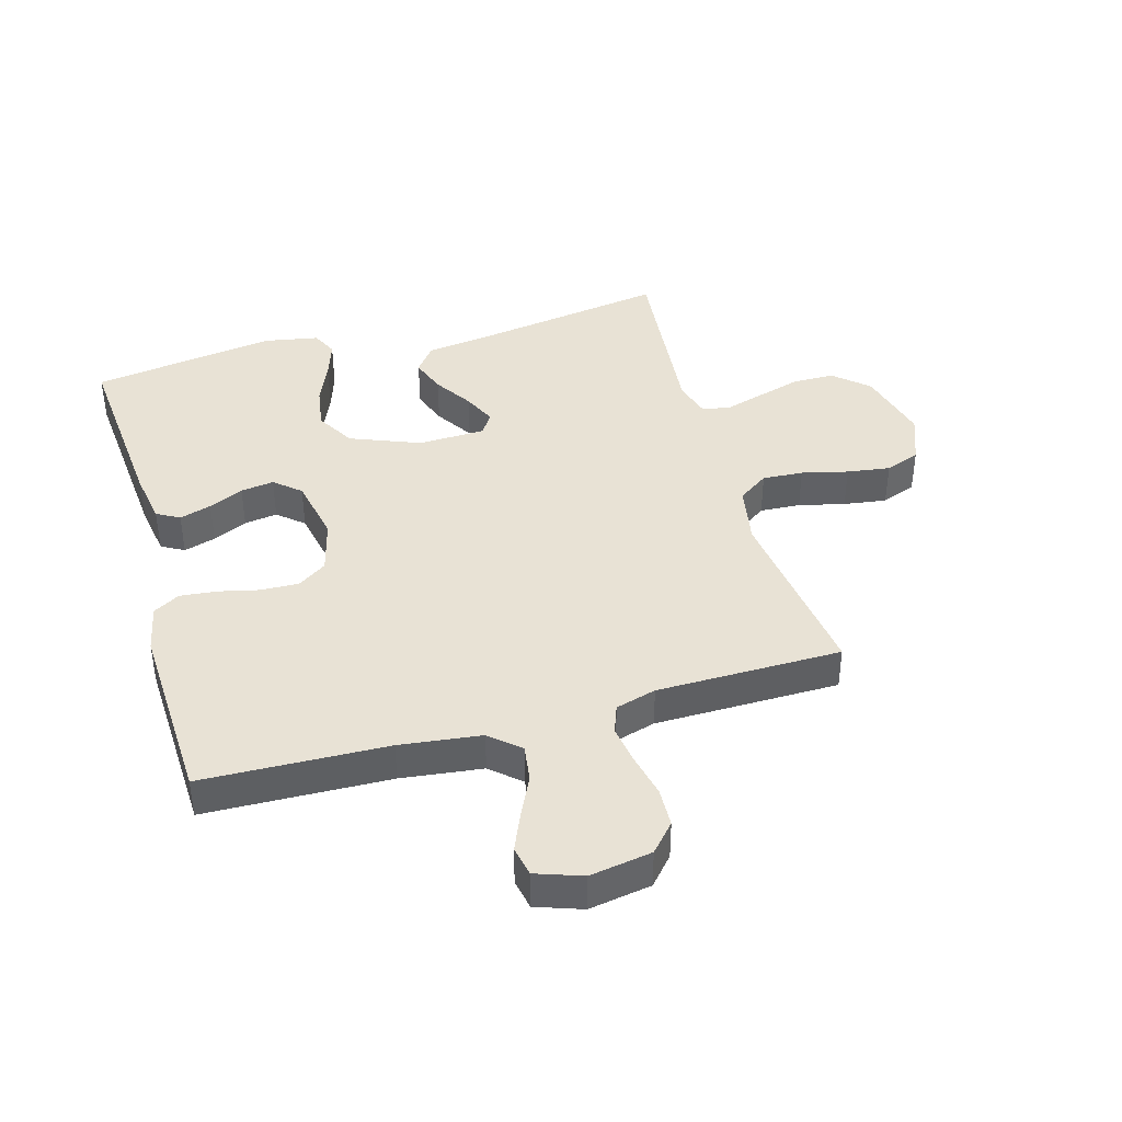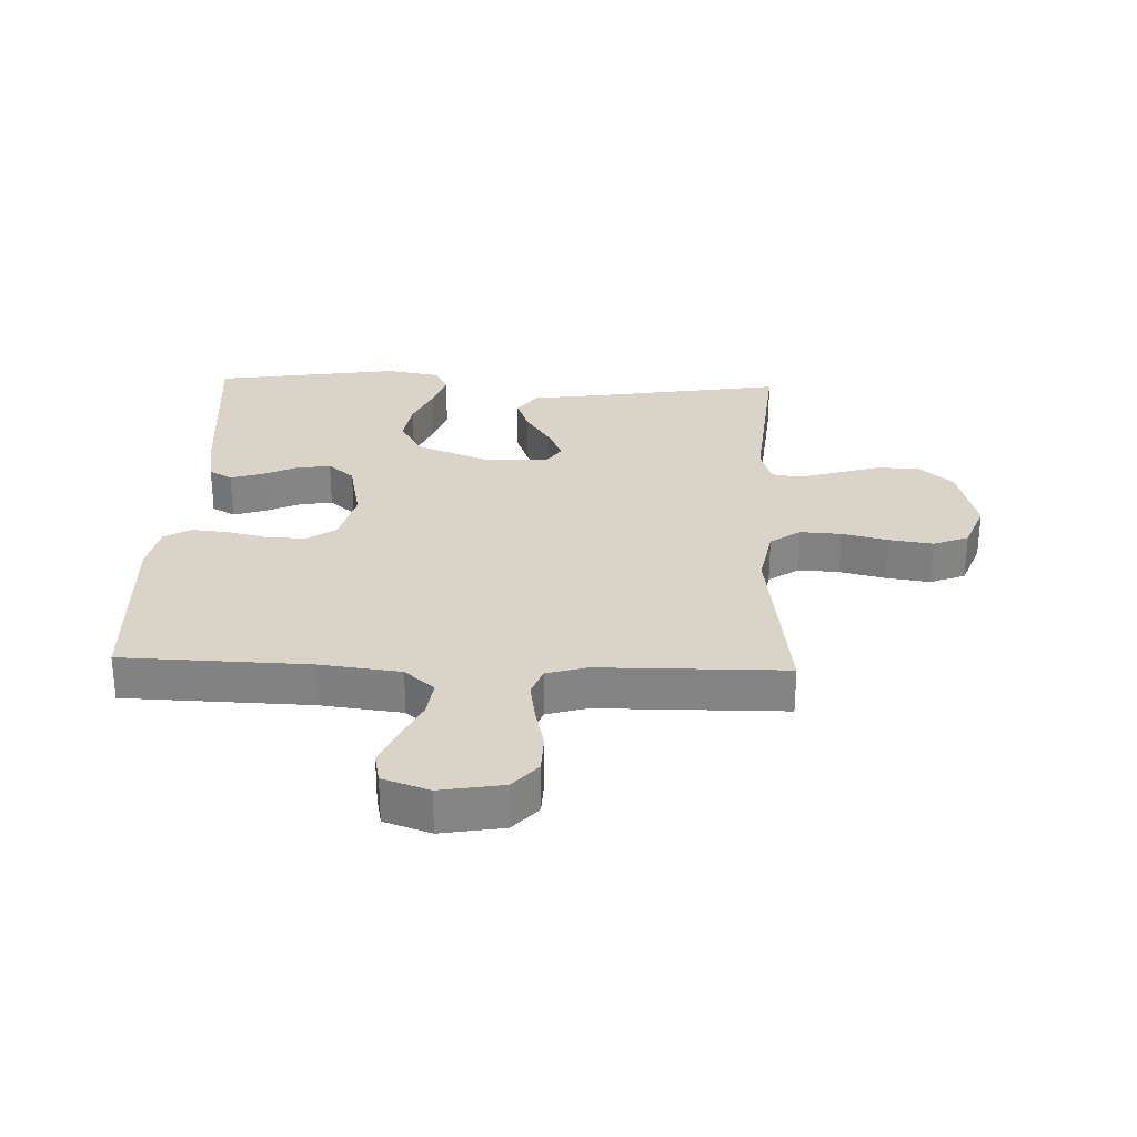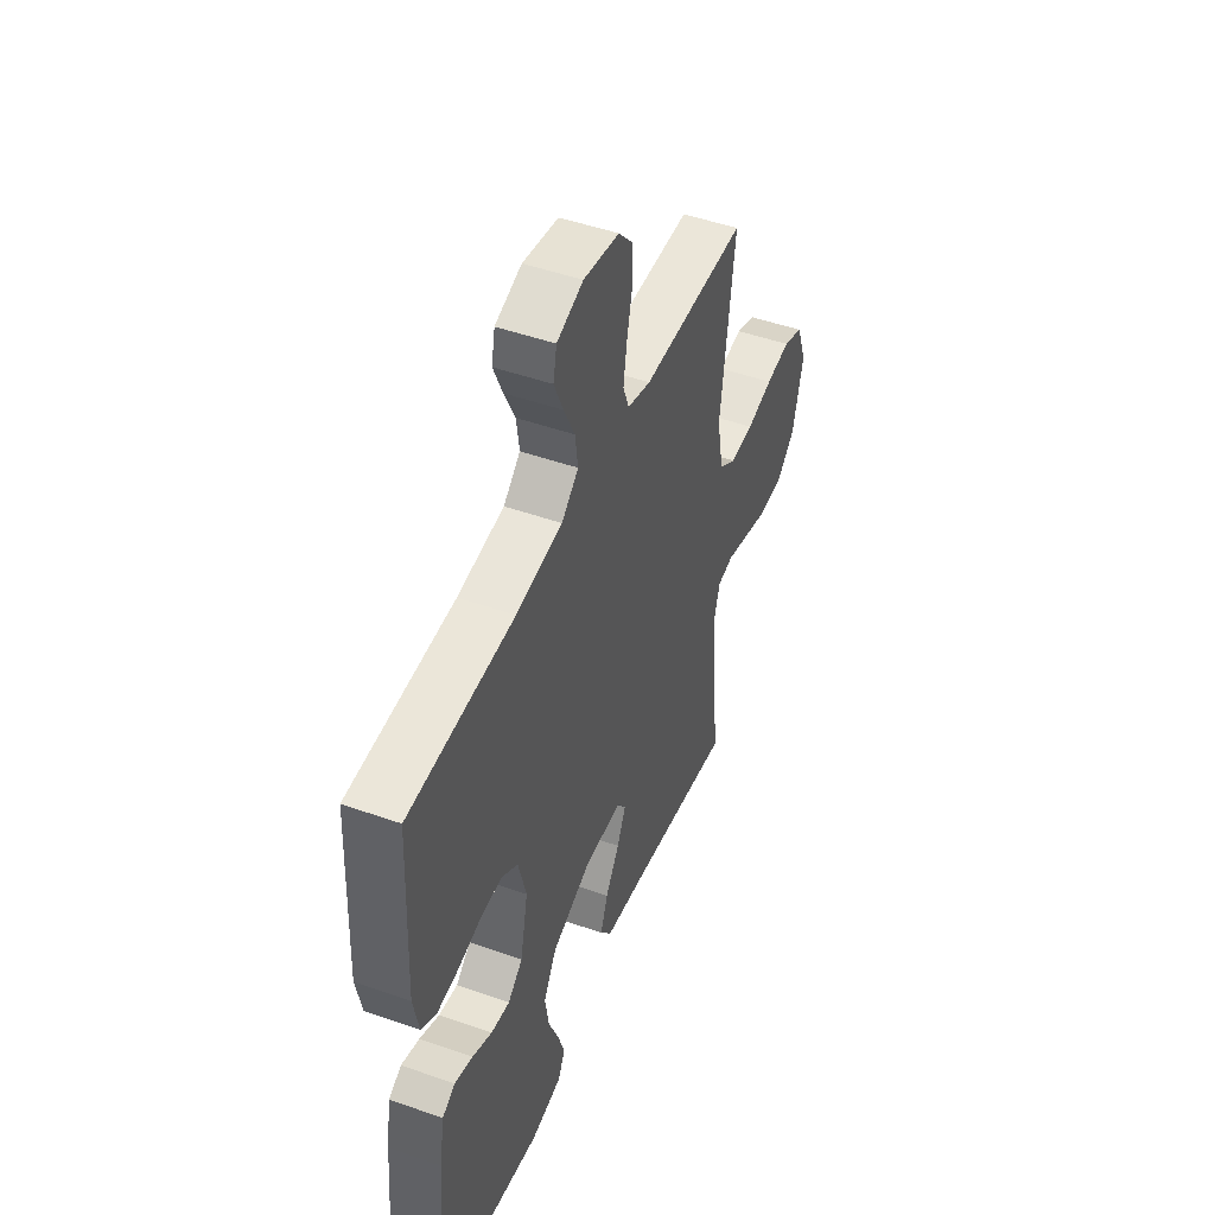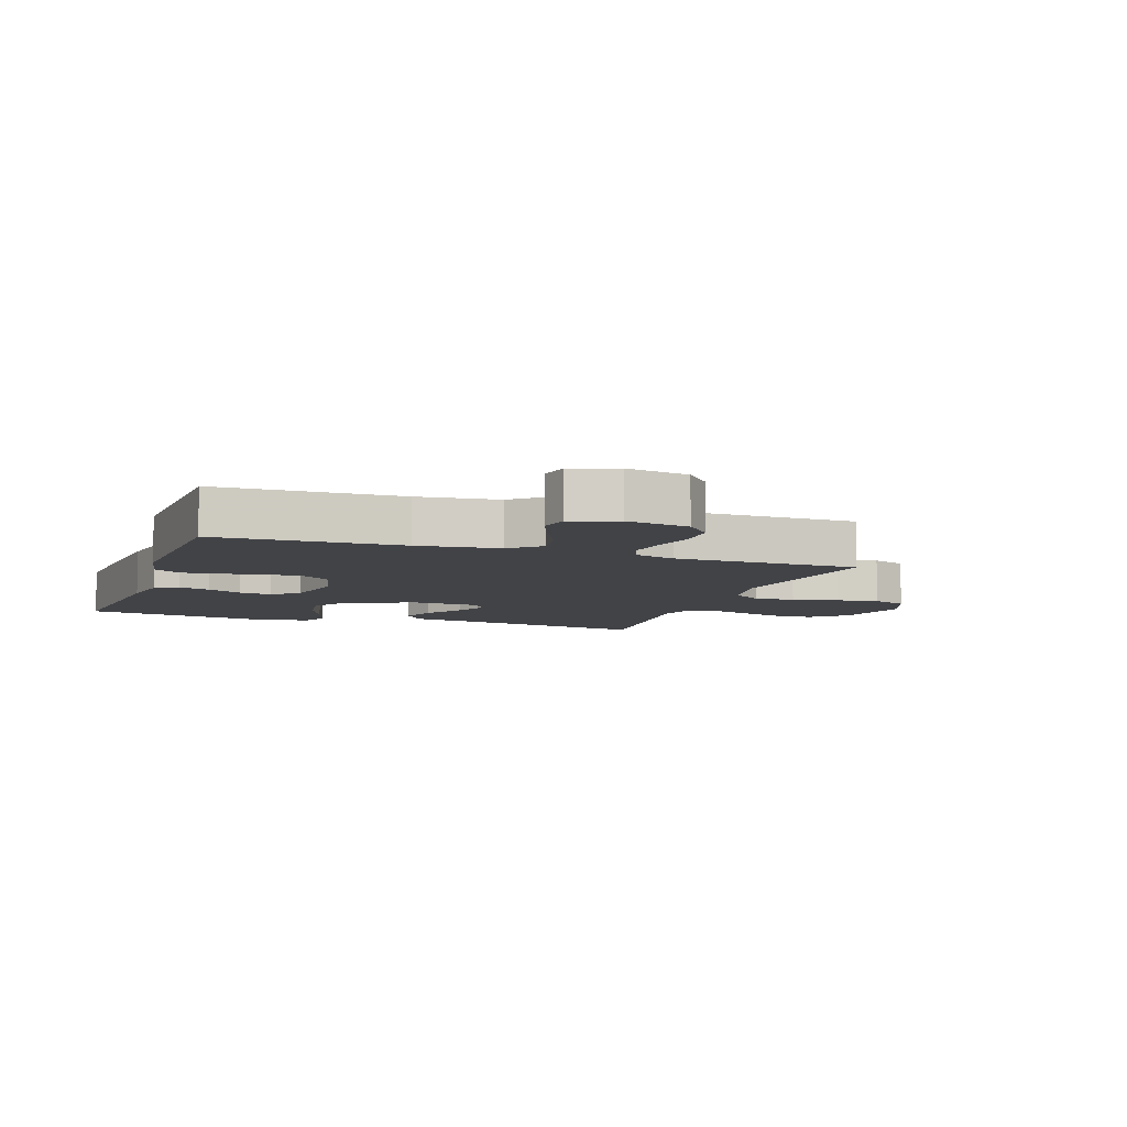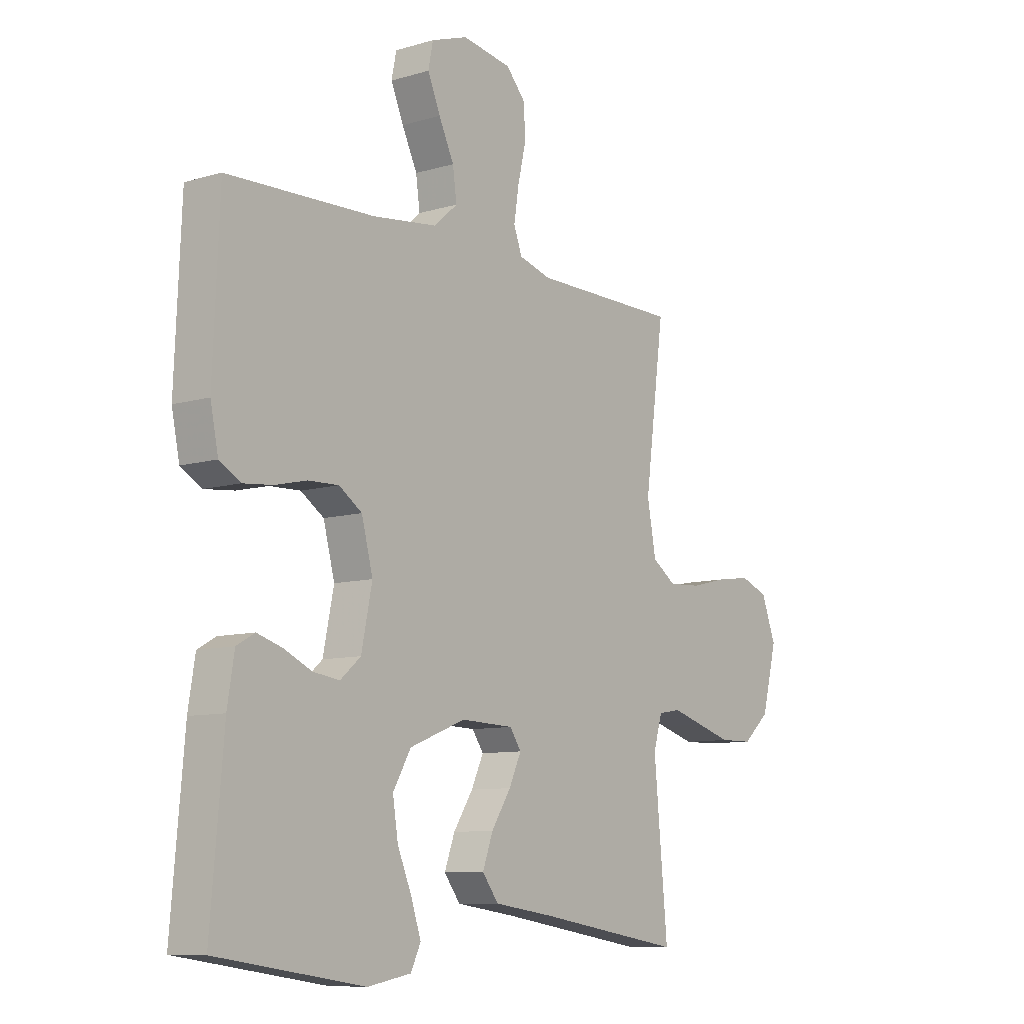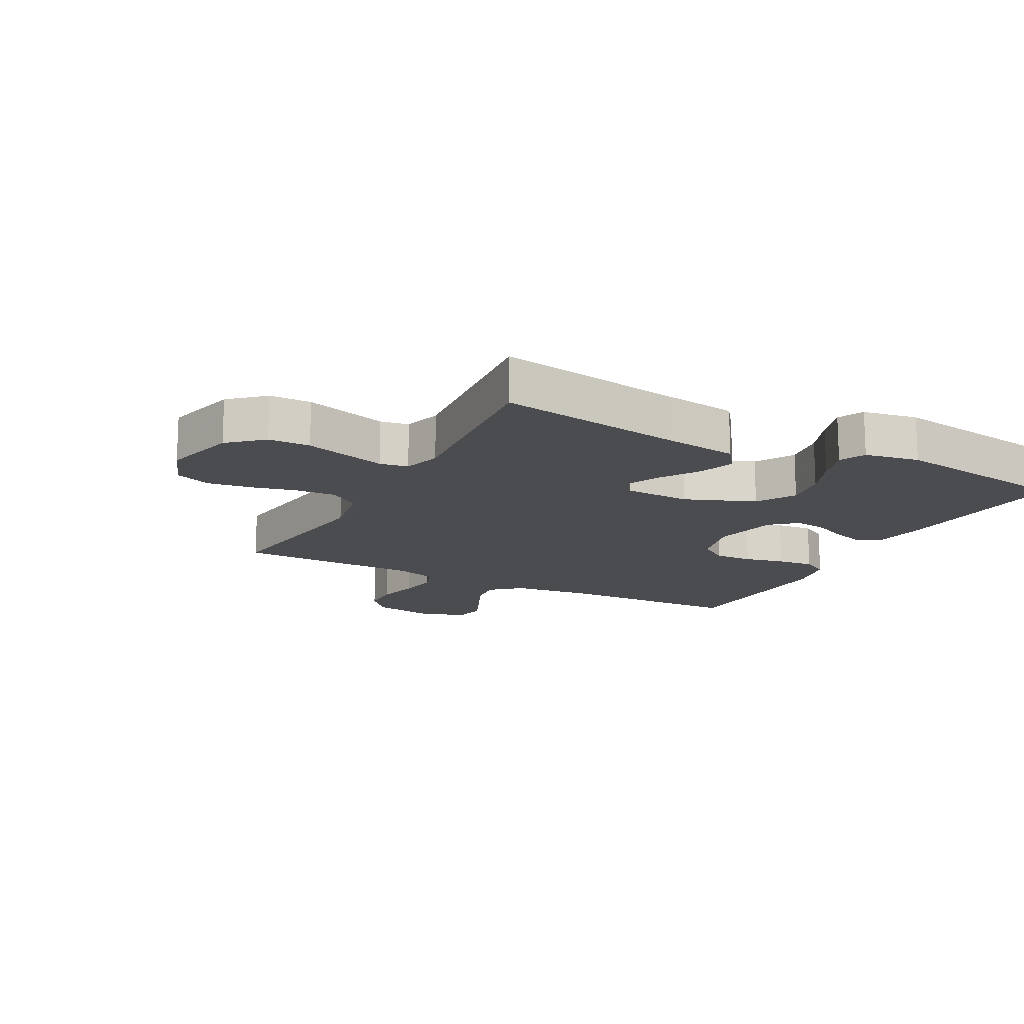
<metadata>
{"format":"obj","ext":"obj","renderer":"f3d","projection":"perspective","resolution":1024,"background":"white","views":[{"elev":40.9,"azim":-15.8,"up":"+Y"},{"elev":28.7,"azim":2.1,"up":"+Y"},{"elev":47.9,"azim":-68.3,"up":"+Z"},{"elev":-7.4,"azim":-19.3,"up":"+Y"},{"elev":-9.2,"azim":-52.0,"up":"+Z"},{"elev":-15.2,"azim":152.1,"up":"+Y"}]}
</metadata>
<code>
v -0.5 0.07 -0.5
v -0.474 0.07 -0.2
v -0.46 0.07 -0.114
v -0.423 0.07 -0.093
v -0.371 0.07 -0.109
v -0.315 0.07 -0.135
v -0.261 0.07 -0.143
v -0.219 0.07 -0.107
v -0.197 0.07 0
v -0.22 0.07 0.088
v -0.267 0.07 0.12
v -0.329 0.07 0.118
v -0.394 0.07 0.103
v -0.454 0.07 0.097
v -0.497 0.07 0.122
v -0.513 0.07 0.2
v -0.5 0.07 0.5
v -0.2 0.07 0.509
v -0.068 0.07 0.525
v -0.02 0.07 0.567
v -0.028 0.07 0.626
v -0.059 0.07 0.691
v -0.085 0.07 0.752
v -0.075 0.07 0.801
v 0 0.07 0.827
v 0.101 0.07 0.81
v 0.141 0.07 0.765
v 0.143 0.07 0.701
v 0.127 0.07 0.632
v 0.117 0.07 0.568
v 0.134 0.07 0.522
v 0.2 0.07 0.503
v 0.5 0.07 0.5
v 0.46 0.07 0.2
v 0.478 0.07 0.103
v 0.527 0.07 0.069
v 0.593 0.07 0.073
v 0.668 0.07 0.091
v 0.738 0.07 0.101
v 0.795 0.07 0.079
v 0.825 0.07 0
v 0.794 0.07 -0.121
v 0.739 0.07 -0.17
v 0.671 0.07 -0.171
v 0.6 0.07 -0.15
v 0.536 0.07 -0.131
v 0.49 0.07 -0.139
v 0.472 0.07 -0.2
v 0.5 0.07 -0.5
v 0.2 0.07 -0.452
v 0.078 0.07 -0.435
v 0.045 0.07 -0.391
v 0.066 0.07 -0.333
v 0.106 0.07 -0.271
v 0.131 0.07 -0.217
v 0.108 0.07 -0.183
v 0 0.07 -0.179
v -0.114 0.07 -0.224
v -0.151 0.07 -0.287
v -0.14 0.07 -0.357
v -0.111 0.07 -0.426
v -0.091 0.07 -0.487
v -0.111 0.07 -0.529
v -0.2 0.07 -0.545
v -0.5 0 -0.5
v -0.474 0 -0.2
v -0.46 0 -0.114
v -0.423 0 -0.093
v -0.371 0 -0.109
v -0.315 0 -0.135
v -0.261 0 -0.143
v -0.219 0 -0.107
v -0.197 0 0
v -0.22 0 0.088
v -0.267 0 0.12
v -0.329 0 0.118
v -0.394 0 0.103
v -0.454 0 0.097
v -0.497 0 0.122
v -0.513 0 0.2
v -0.5 0 0.5
v -0.2 0 0.509
v -0.068 0 0.525
v -0.02 0 0.567
v -0.028 0 0.626
v -0.059 0 0.691
v -0.085 0 0.752
v -0.075 0 0.801
v 0 0 0.827
v 0.101 0 0.81
v 0.141 0 0.765
v 0.143 0 0.701
v 0.127 0 0.632
v 0.117 0 0.568
v 0.134 0 0.522
v 0.2 0 0.503
v 0.5 0 0.5
v 0.46 0 0.2
v 0.478 0 0.103
v 0.527 0 0.069
v 0.593 0 0.073
v 0.668 0 0.091
v 0.738 0 0.101
v 0.795 0 0.079
v 0.825 0 0
v 0.794 0 -0.121
v 0.739 0 -0.17
v 0.671 0 -0.171
v 0.6 0 -0.15
v 0.536 0 -0.131
v 0.49 0 -0.139
v 0.472 0 -0.2
v 0.5 0 -0.5
v 0.2 0 -0.452
v 0.078 0 -0.435
v 0.045 0 -0.391
v 0.066 0 -0.333
v 0.106 0 -0.271
v 0.131 0 -0.217
v 0.108 0 -0.183
v 0 0 -0.179
v -0.114 0 -0.224
v -0.151 0 -0.287
v -0.14 0 -0.357
v -0.111 0 -0.426
v -0.091 0 -0.487
v -0.111 0 -0.529
v -0.2 0 -0.545
f 4 5 6
f 3 4 6
f 2 3 6
f 1 2 6
f 64 1 6
f 63 64 6
f 62 63 6
f 61 62 6
f 60 61 6
f 59 60 6 7
f 58 59 7 8
f 57 58 8 9
f 56 57 9 10
f 52 53 54
f 51 52 54
f 50 51 54
f 50 54 55
f 49 50 55
f 48 49 55
f 47 48 55 56
f 44 45 46
f 43 44 46
f 42 43 46
f 41 42 46
f 40 41 46
f 39 40 46
f 38 39 46
f 37 38 46
f 46 47 56
f 37 46 56
f 36 37 56
f 32 33 34
f 31 32 34 35
f 27 28 29
f 26 27 29
f 25 26 29
f 24 25 29
f 23 24 29
f 22 23 29
f 21 22 29
f 20 21 29 30
f 19 20 30 31
f 16 17 18
f 15 16 18
f 14 15 18
f 13 14 18
f 12 13 18
f 18 19 31
f 12 18 31
f 11 12 31
f 35 36 56 10
f 10 11 31 35
f 70 69 68
f 70 68 67
f 70 67 66
f 70 66 65
f 70 65 128
f 70 128 127
f 70 127 126
f 70 126 125
f 70 125 124
f 71 70 124 123
f 72 71 123 122
f 73 72 122 121
f 74 73 121 120
f 118 117 116
f 118 116 115
f 118 115 114
f 119 118 114
f 119 114 113
f 119 113 112
f 120 119 112 111
f 110 109 108
f 110 108 107
f 110 107 106
f 110 106 105
f 110 105 104
f 110 104 103
f 110 103 102
f 110 102 101
f 120 111 110
f 120 110 101
f 120 101 100
f 98 97 96
f 99 98 96 95
f 93 92 91
f 93 91 90
f 93 90 89
f 93 89 88
f 93 88 87
f 93 87 86
f 93 86 85
f 94 93 85 84
f 95 94 84 83
f 82 81 80
f 82 80 79
f 82 79 78
f 82 78 77
f 82 77 76
f 95 83 82
f 95 82 76
f 95 76 75
f 74 120 100 99
f 99 95 75 74
f 1 65 66 2
f 2 66 67 3
f 3 67 68 4
f 4 68 69 5
f 5 69 70 6
f 6 70 71 7
f 7 71 72 8
f 8 72 73 9
f 9 73 74 10
f 10 74 75 11
f 11 75 76 12
f 12 76 77 13
f 13 77 78 14
f 14 78 79 15
f 15 79 80 16
f 16 80 81 17
f 17 81 82 18
f 18 82 83 19
f 19 83 84 20
f 20 84 85 21
f 21 85 86 22
f 22 86 87 23
f 23 87 88 24
f 24 88 89 25
f 25 89 90 26
f 26 90 91 27
f 27 91 92 28
f 28 92 93 29
f 29 93 94 30
f 30 94 95 31
f 31 95 96 32
f 32 96 97 33
f 33 97 98 34
f 34 98 99 35
f 35 99 100 36
f 36 100 101 37
f 37 101 102 38
f 38 102 103 39
f 39 103 104 40
f 40 104 105 41
f 41 105 106 42
f 42 106 107 43
f 43 107 108 44
f 44 108 109 45
f 45 109 110 46
f 46 110 111 47
f 47 111 112 48
f 48 112 113 49
f 49 113 114 50
f 50 114 115 51
f 51 115 116 52
f 52 116 117 53
f 53 117 118 54
f 54 118 119 55
f 55 119 120 56
f 56 120 121 57
f 57 121 122 58
f 58 122 123 59
f 59 123 124 60
f 60 124 125 61
f 61 125 126 62
f 62 126 127 63
f 63 127 128 64
f 64 128 65 1

</code>
